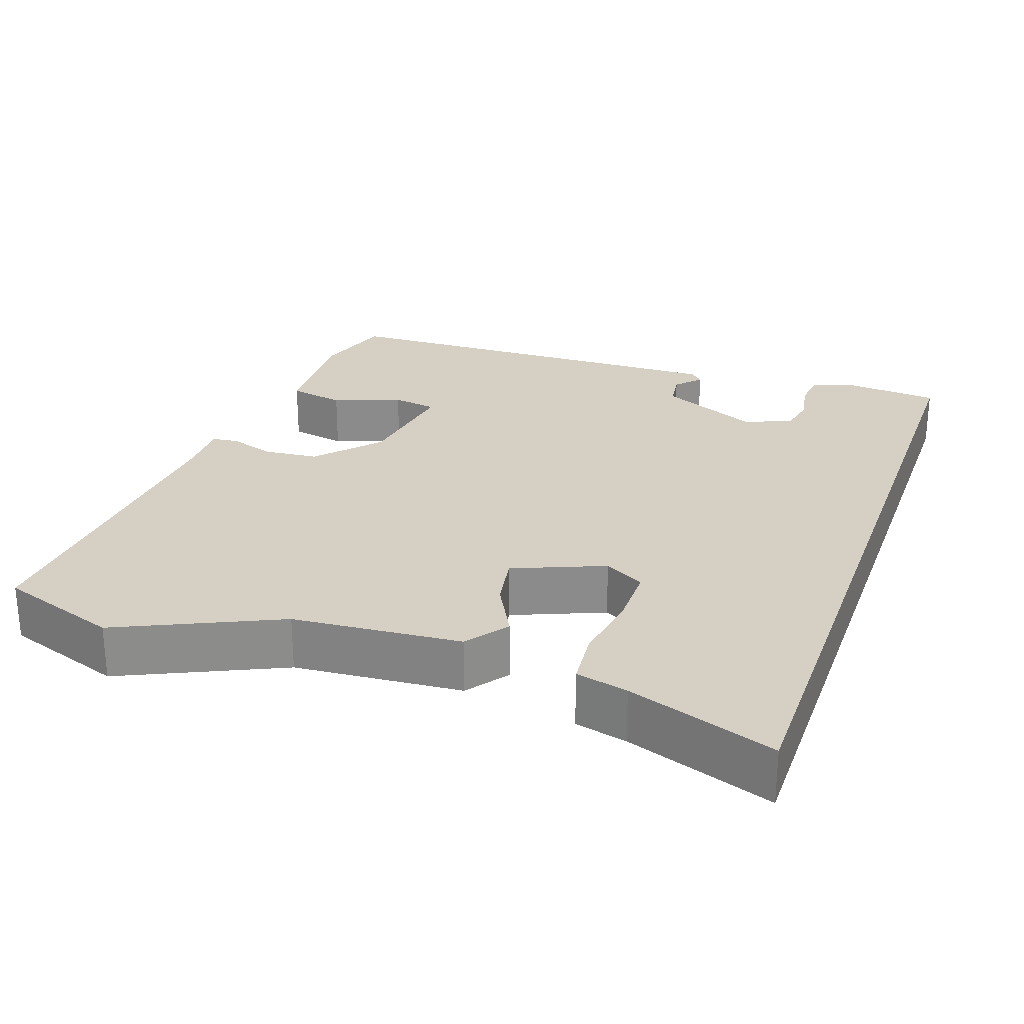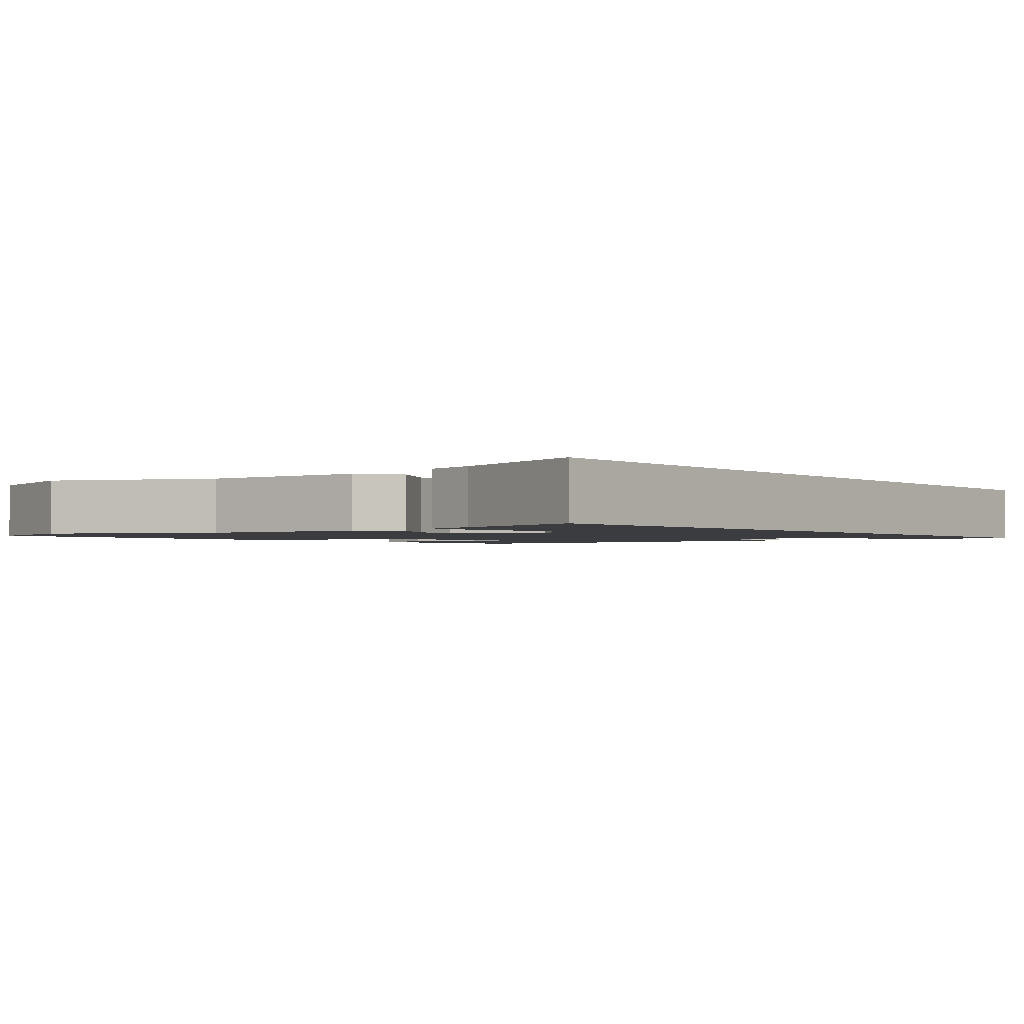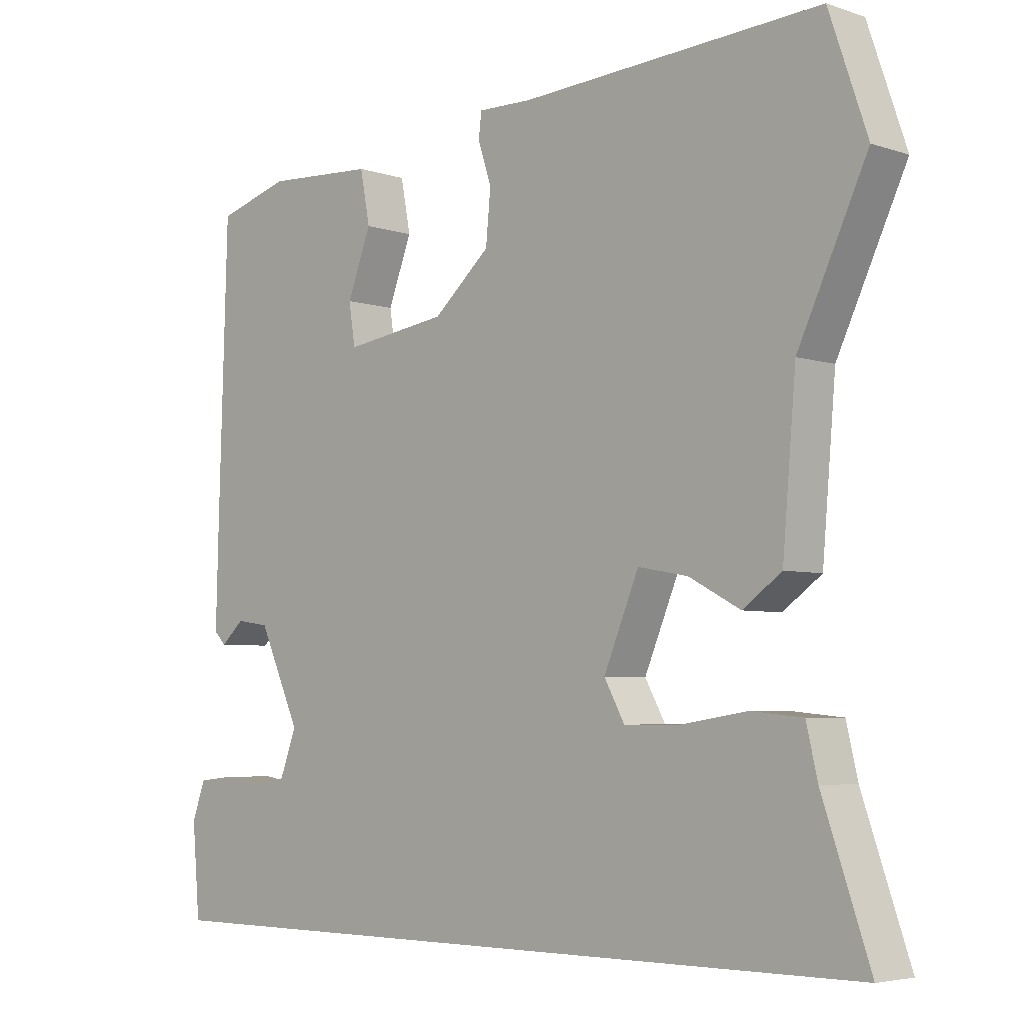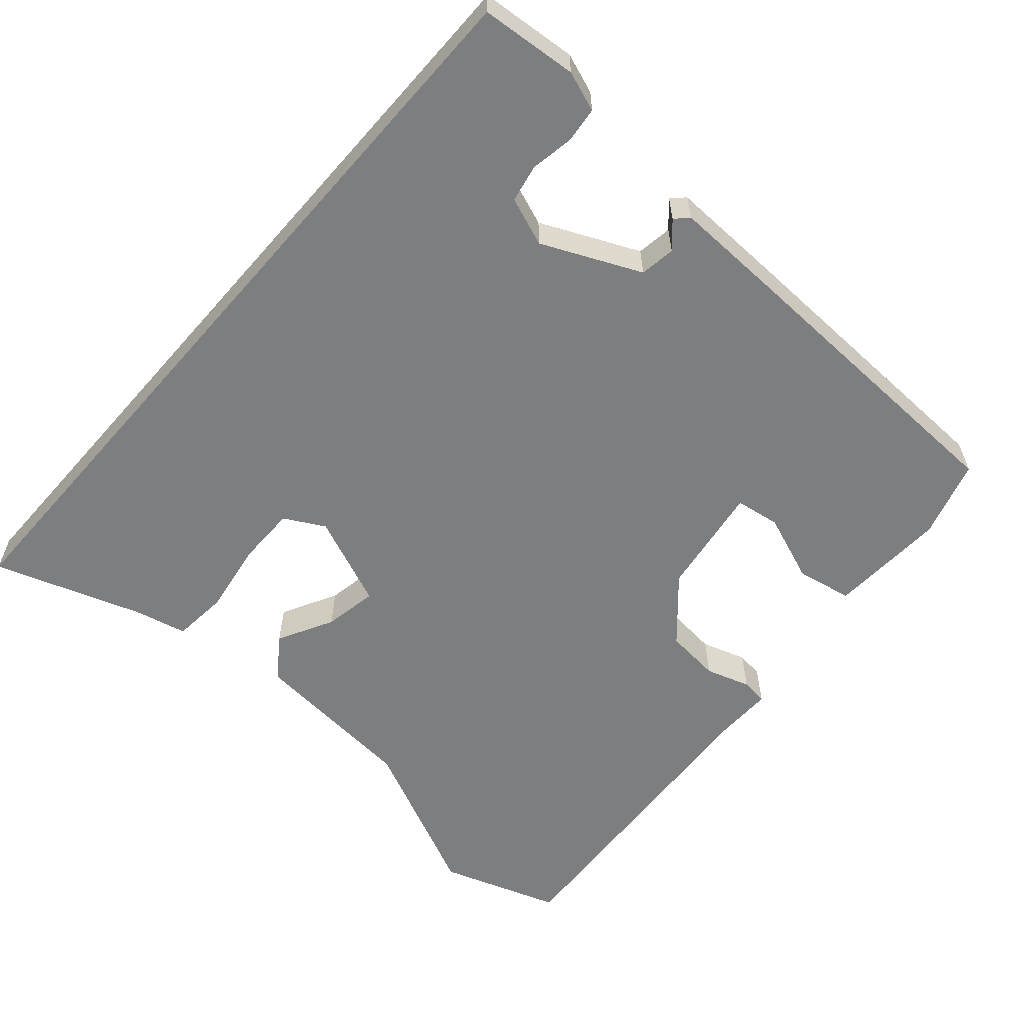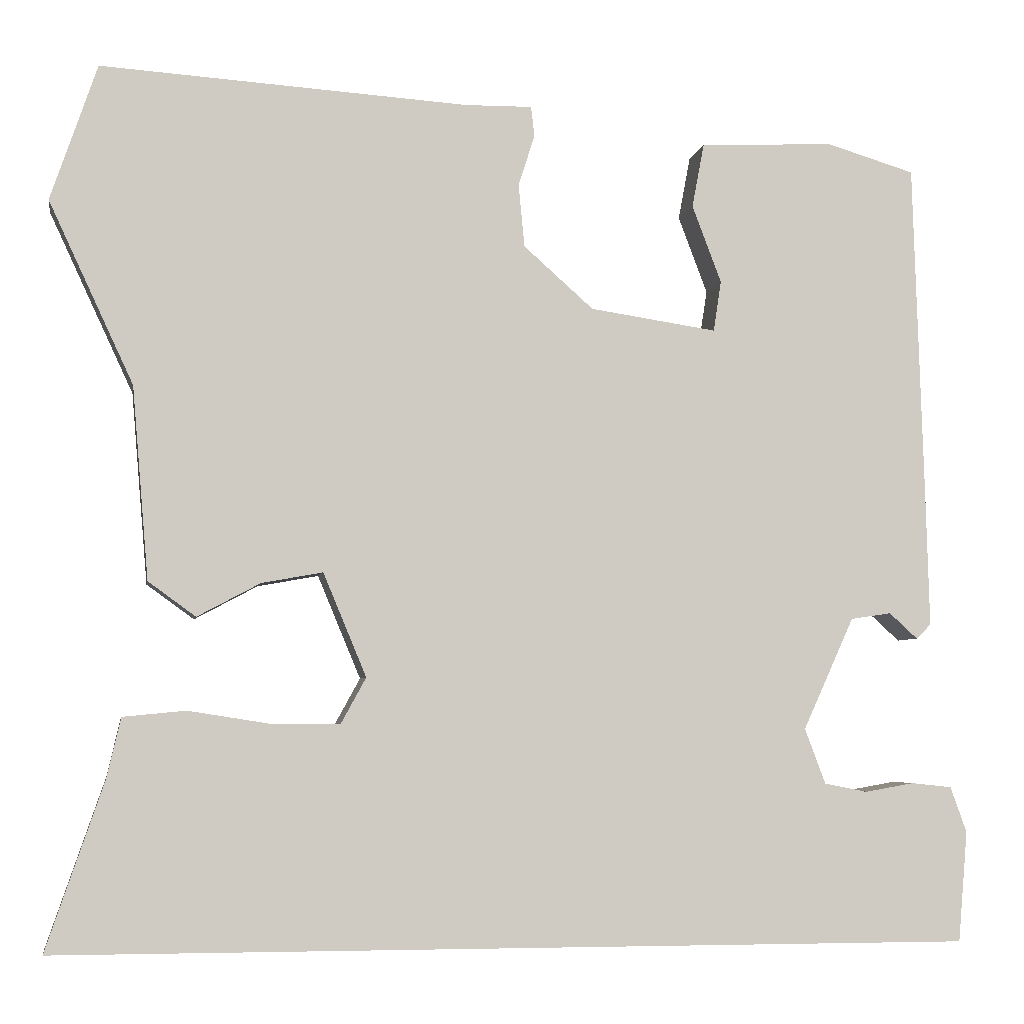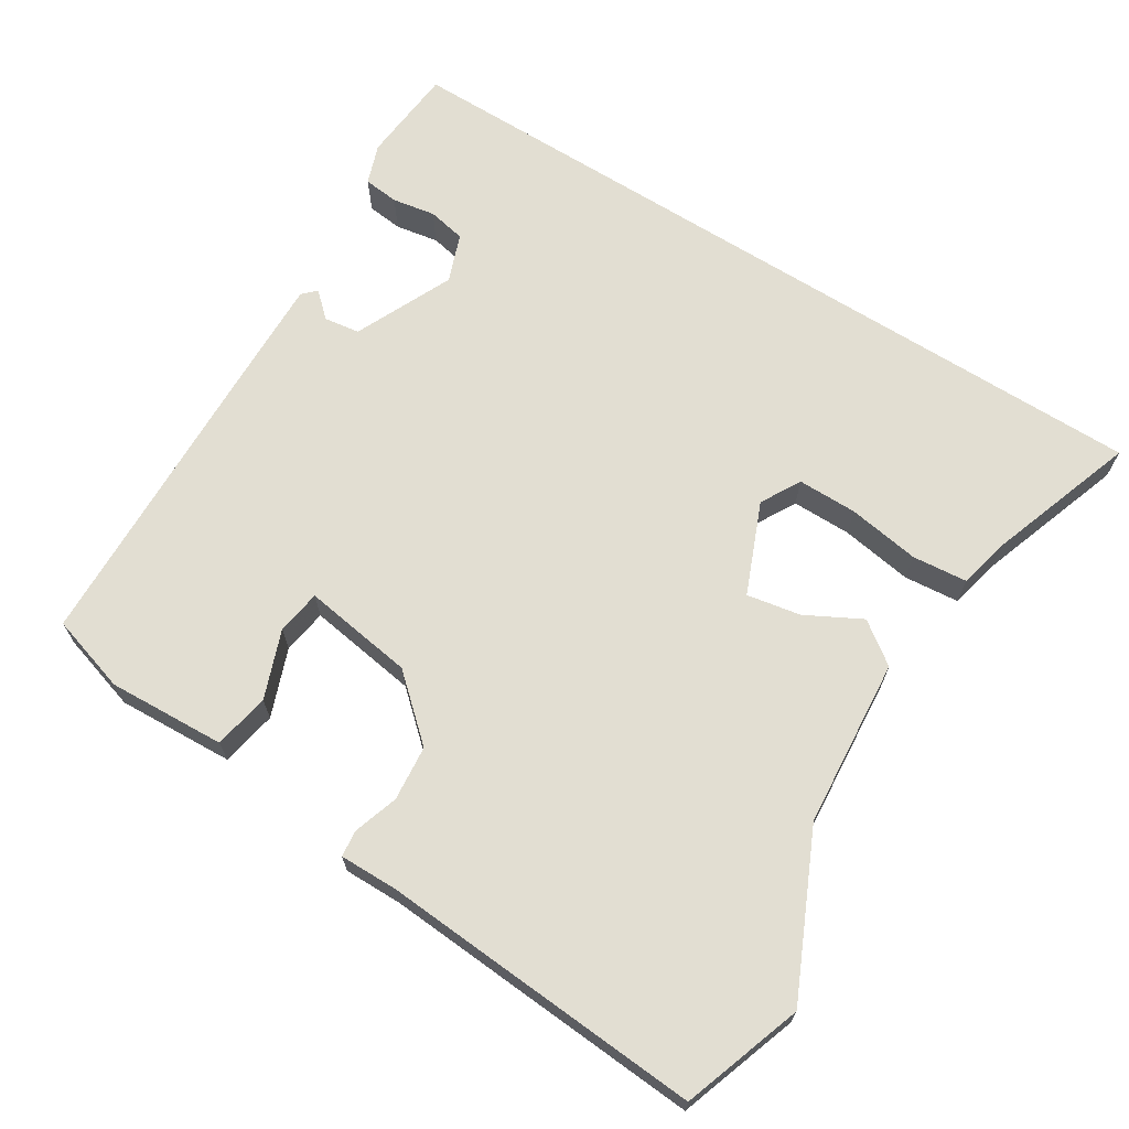
<metadata>
{"format":"obj","ext":"obj","renderer":"f3d","projection":"perspective","resolution":1024,"background":"white","views":[{"elev":26.3,"azim":109.5,"up":"+Y"},{"elev":-1.8,"azim":128.7,"up":"+Y"},{"elev":-4.7,"azim":43.6,"up":"+Z"},{"elev":-59.3,"azim":-131.2,"up":"+Y"},{"elev":-4.9,"azim":170.5,"up":"+Z"},{"elev":67.8,"azim":32.2,"up":"+Y"}]}
</metadata>
<code>
v -0.52 0.07 -0.5
v -0.531 0.07 -0.372
v -0.512 0.07 -0.319
v -0.465 0.07 -0.314
v -0.408 0.07 -0.324
v -0.358 0.07 -0.314
v -0.334 0.07 -0.25
v -0.393 0.07 -0.12
v -0.44 0.07 -0.113
v -0.473 0.07 -0.143
v -0.49 0.07 -0.126
v -0.486 0.07 0.026
v -0.474 0.07 0.421
v -0.371 0.07 0.452
v -0.216 0.07 0.444
v -0.202 0.07 0.37
v -0.236 0.07 0.28
v -0.227 0.07 0.221
v -0.08 0.07 0.243
v 0.001 0.07 0.315
v 0.008 0.07 0.388
v -0.011 0.07 0.447
v -0.007 0.07 0.482
v 0.07 0.07 0.481
v 0.497 0.07 0.509
v 0.551 0.07 0.351
v 0.453 0.07 0.14
v 0.434 0.07 -0.083
v 0.379 0.07 -0.123
v 0.306 0.07 -0.084
v 0.235 0.07 -0.071
v 0.185 0.07 -0.191
v 0.214 0.07 -0.244
v 0.293 0.07 -0.244
v 0.388 0.07 -0.229
v 0.461 0.07 -0.236
v 0.477 0.07 -0.305
v 0.544 0.07 -0.5
v -0.52 0 -0.5
v -0.531 0 -0.372
v -0.512 0 -0.319
v -0.465 0 -0.314
v -0.408 0 -0.324
v -0.358 0 -0.314
v -0.334 0 -0.25
v -0.393 0 -0.12
v -0.44 0 -0.113
v -0.473 0 -0.143
v -0.49 0 -0.126
v -0.486 0 0.026
v -0.474 0 0.421
v -0.371 0 0.452
v -0.216 0 0.444
v -0.202 0 0.37
v -0.236 0 0.28
v -0.227 0 0.221
v -0.08 0 0.243
v 0.001 0 0.315
v 0.008 0 0.388
v -0.011 0 0.447
v -0.007 0 0.482
v 0.07 0 0.481
v 0.497 0 0.509
v 0.551 0 0.351
v 0.453 0 0.14
v 0.434 0 -0.083
v 0.379 0 -0.123
v 0.306 0 -0.084
v 0.235 0 -0.071
v 0.185 0 -0.191
v 0.214 0 -0.244
v 0.293 0 -0.244
v 0.388 0 -0.229
v 0.461 0 -0.236
v 0.477 0 -0.305
v 0.544 0 -0.5
f 37 38 1 2
f 34 35 36 37
f 33 34 37 2
f 32 33 2
f 27 28 29 30
f 27 30 31
f 24 25 26 27
f 24 27 31
f 21 22 23 24
f 20 21 24 31
f 19 20 31 32
f 14 15 16 17
f 14 17 18
f 13 14 18
f 12 13 18
f 9 10 11 12
f 8 9 12 18
f 7 8 18 19
f 2 3 4 5
f 2 5 6
f 32 2 6
f 6 7 19 32
f 40 39 76 75
f 75 74 73 72
f 40 75 72 71
f 40 71 70
f 68 67 66 65
f 69 68 65
f 65 64 63 62
f 69 65 62
f 62 61 60 59
f 69 62 59 58
f 70 69 58 57
f 55 54 53 52
f 56 55 52
f 56 52 51
f 56 51 50
f 50 49 48 47
f 56 50 47 46
f 57 56 46 45
f 43 42 41 40
f 44 43 40
f 44 40 70
f 70 57 45 44
f 1 39 40 2
f 2 40 41 3
f 3 41 42 4
f 4 42 43 5
f 5 43 44 6
f 6 44 45 7
f 7 45 46 8
f 8 46 47 9
f 9 47 48 10
f 10 48 49 11
f 11 49 50 12
f 12 50 51 13
f 13 51 52 14
f 14 52 53 15
f 15 53 54 16
f 16 54 55 17
f 17 55 56 18
f 18 56 57 19
f 19 57 58 20
f 20 58 59 21
f 21 59 60 22
f 22 60 61 23
f 23 61 62 24
f 24 62 63 25
f 25 63 64 26
f 26 64 65 27
f 27 65 66 28
f 28 66 67 29
f 29 67 68 30
f 30 68 69 31
f 31 69 70 32
f 32 70 71 33
f 33 71 72 34
f 34 72 73 35
f 35 73 74 36
f 36 74 75 37
f 37 75 76 38
f 38 76 39 1

</code>
